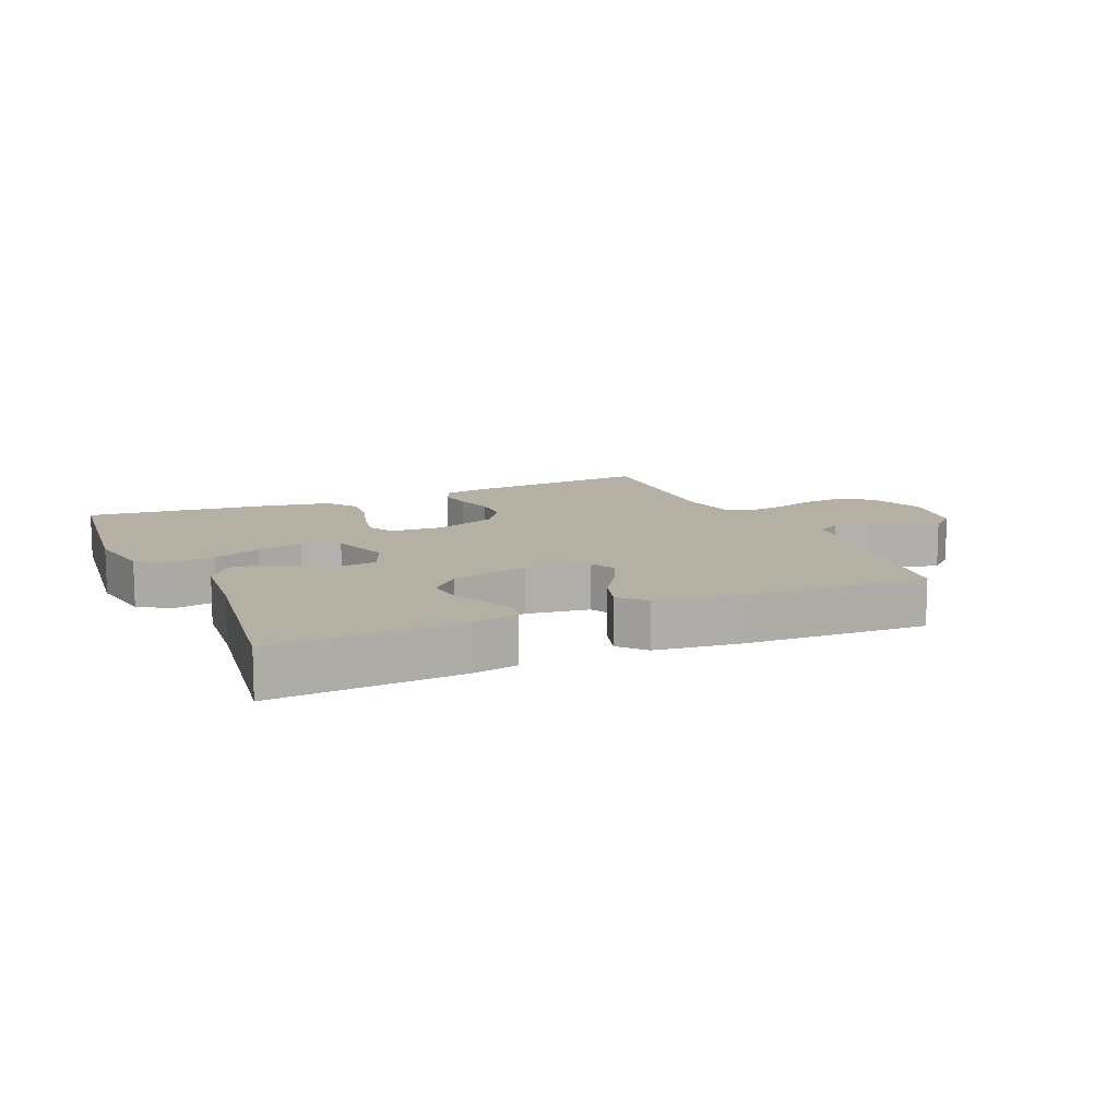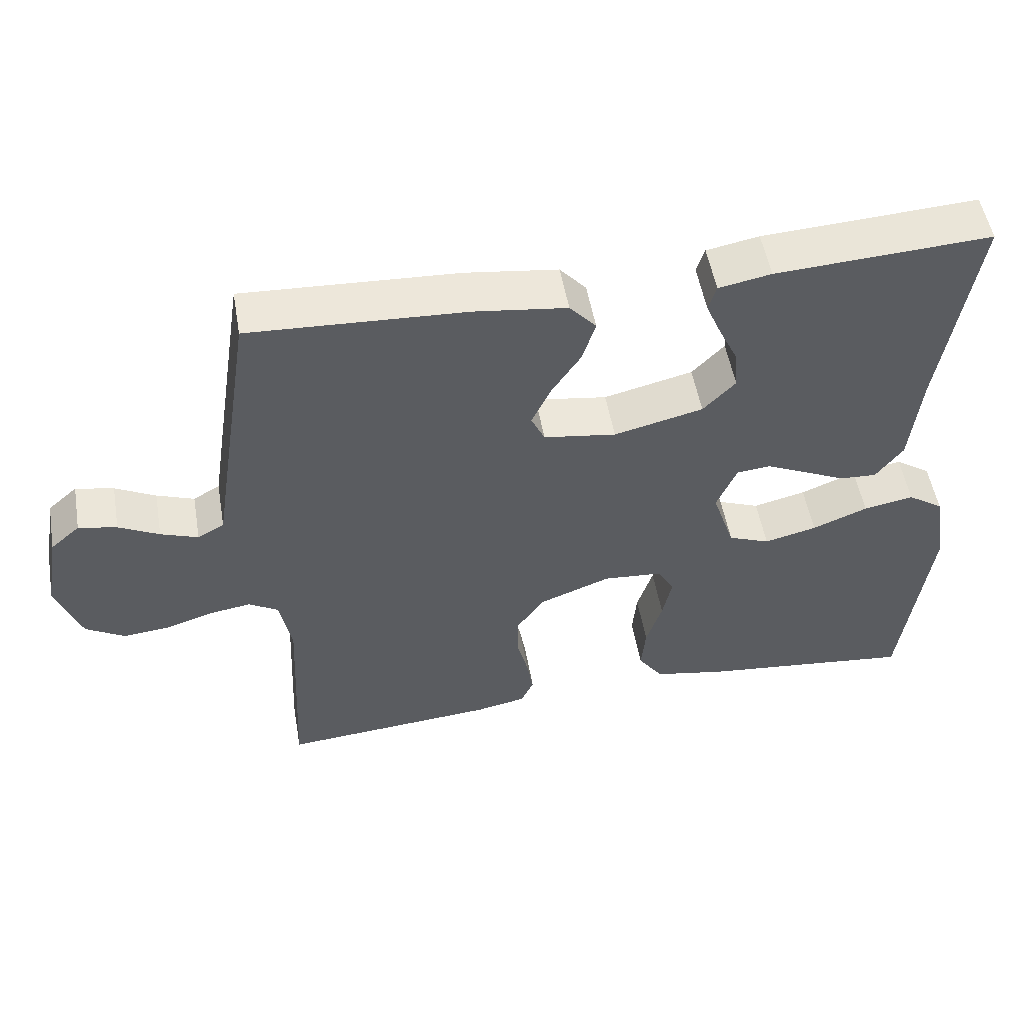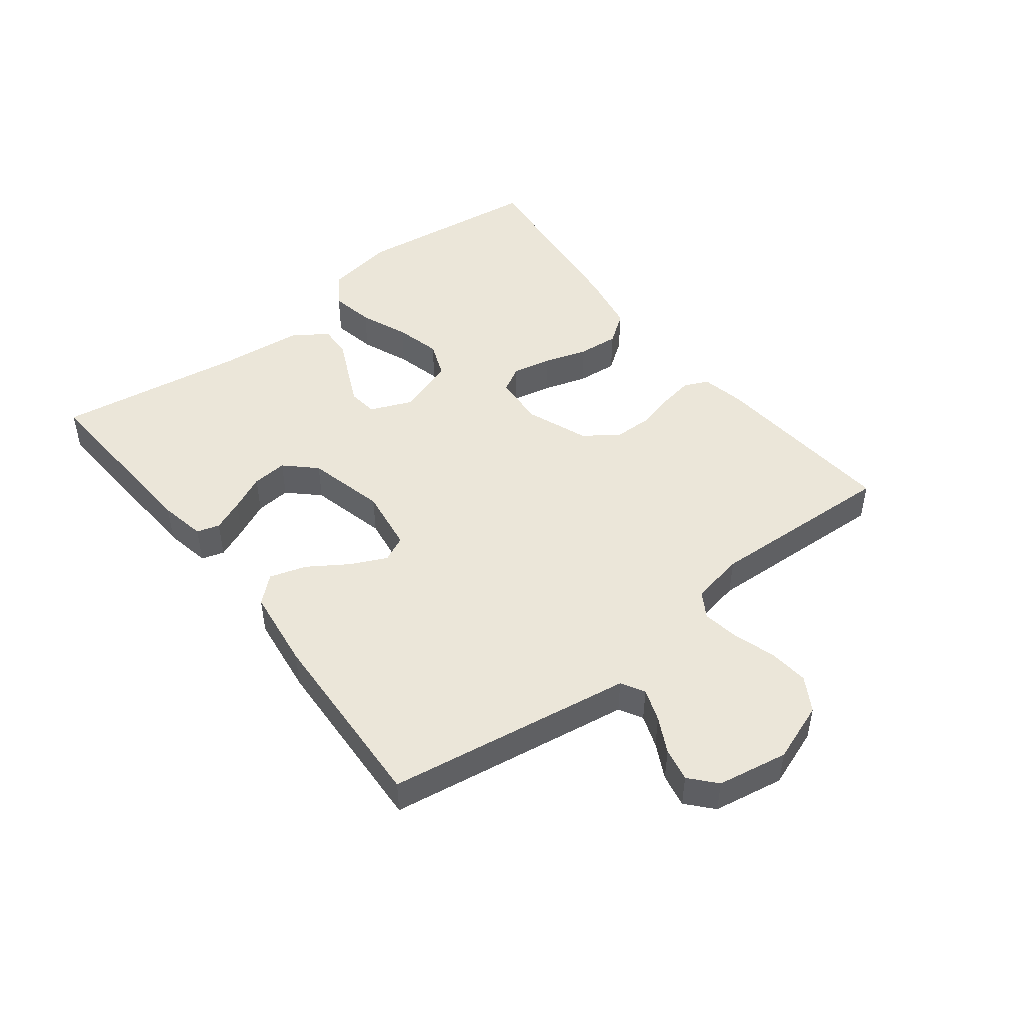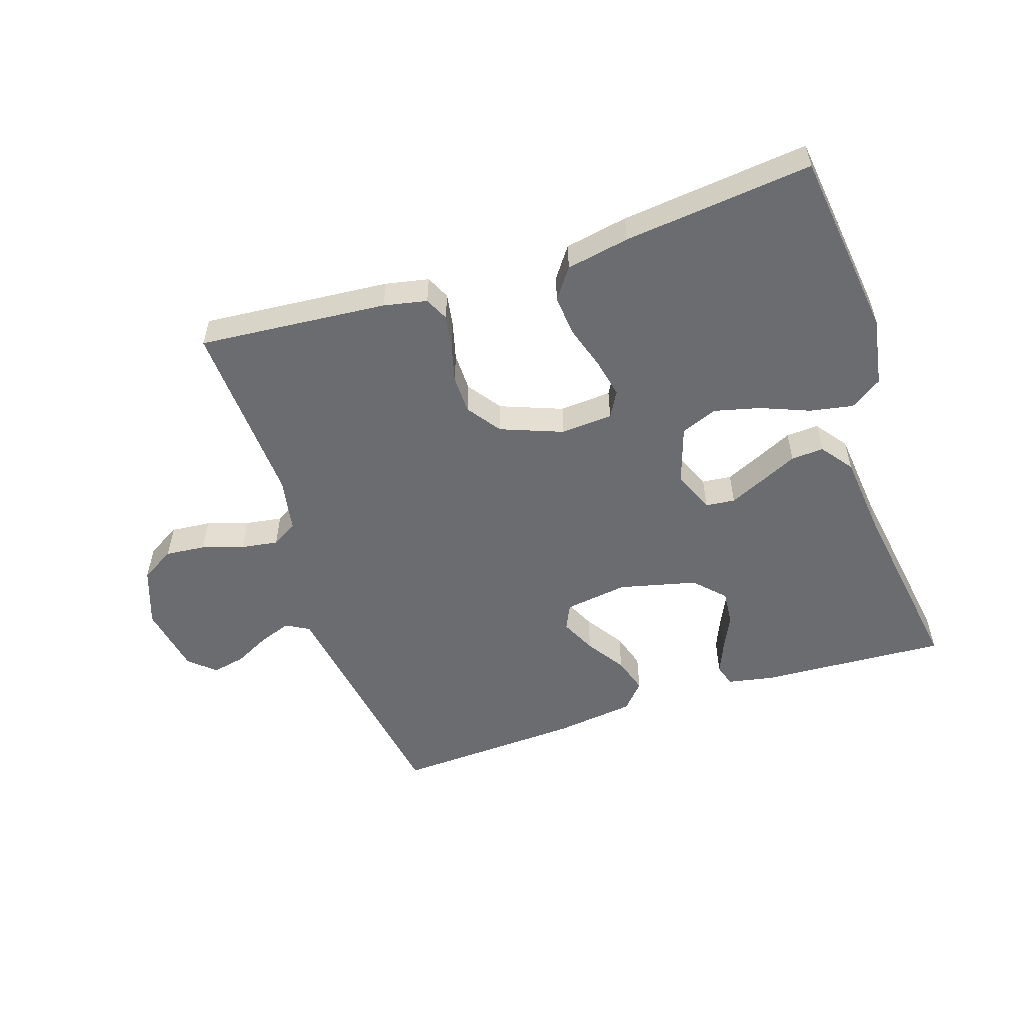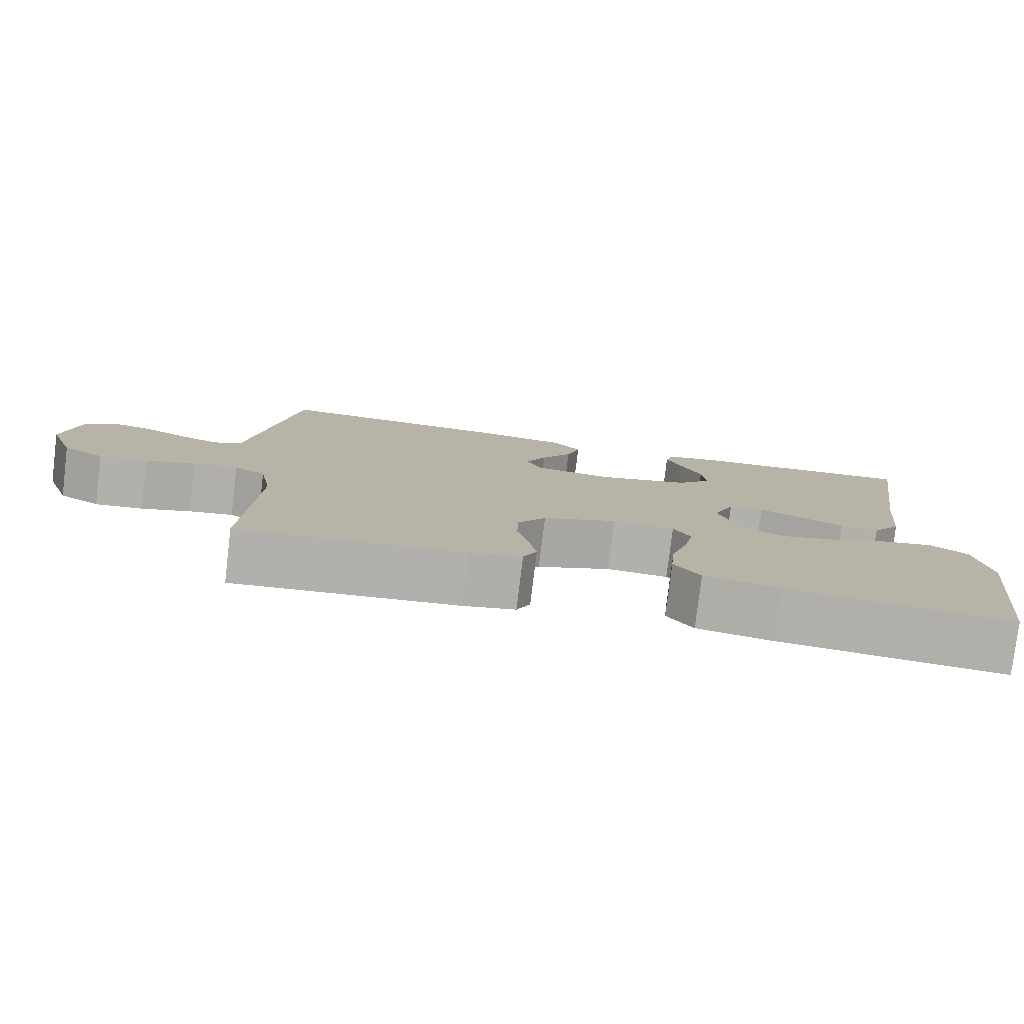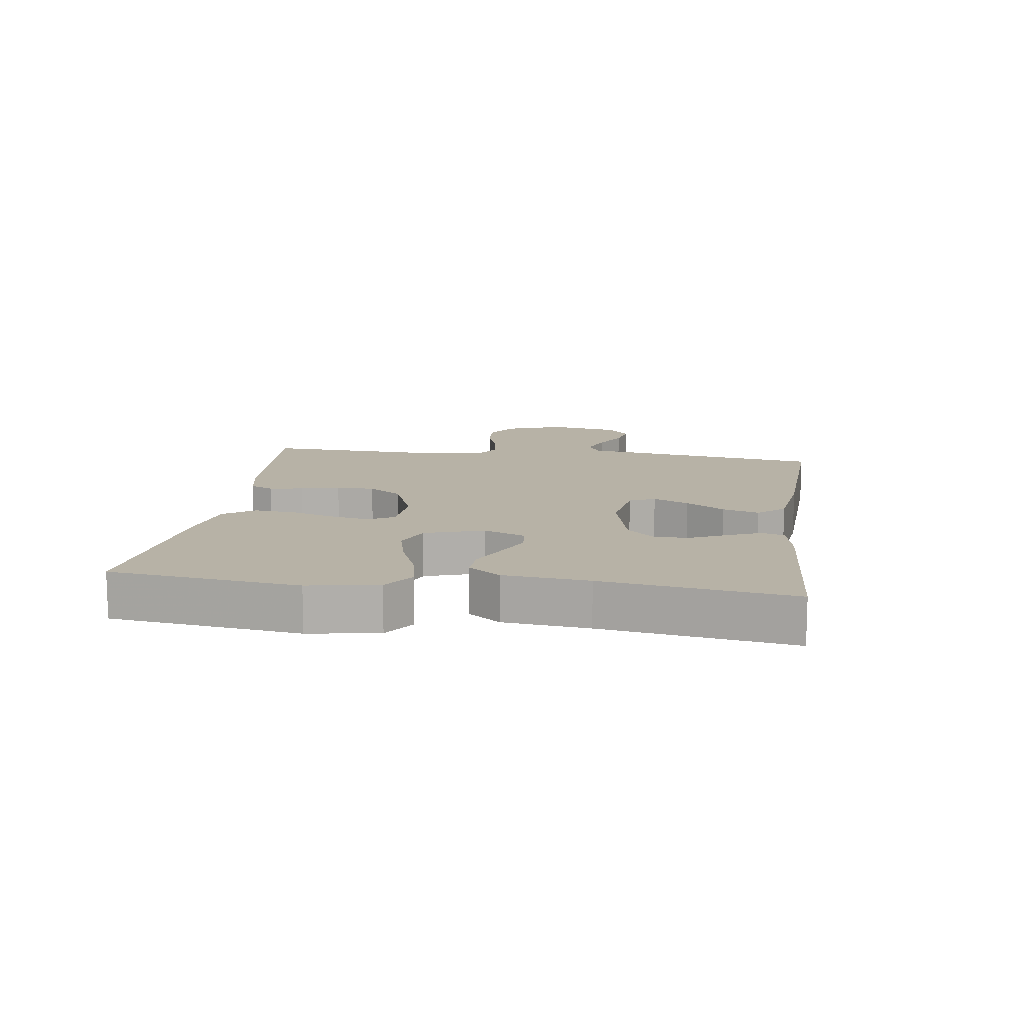
<metadata>
{"format":"obj","ext":"obj","renderer":"f3d","projection":"perspective","resolution":1024,"background":"white","views":[{"elev":11.6,"azim":-24.0,"up":"+Y"},{"elev":52.6,"azim":170.1,"up":"+Z"},{"elev":47.6,"azim":52.1,"up":"+Y"},{"elev":-53.7,"azim":-161.8,"up":"+Y"},{"elev":-78.8,"azim":173.1,"up":"+Z"},{"elev":12.3,"azim":-81.9,"up":"+Y"}]}
</metadata>
<code>
v -0.5 0.07 -0.5
v -0.538 0.07 -0.2
v -0.519 0.07 -0.089
v -0.469 0.07 -0.055
v -0.399 0.07 -0.068
v -0.322 0.07 -0.099
v -0.249 0.07 -0.117
v -0.191 0.07 -0.094
v -0.16 0.07 0
v -0.188 0.07 0.066
v -0.235 0.07 0.071
v -0.291 0.07 0.045
v -0.35 0.07 0.017
v -0.402 0.07 0.014
v -0.44 0.07 0.065
v -0.454 0.07 0.2
v -0.5 0.07 0.5
v -0.2 0.07 0.483
v -0.127 0.07 0.469
v -0.116 0.07 0.433
v -0.137 0.07 0.383
v -0.164 0.07 0.326
v -0.169 0.07 0.27
v -0.124 0.07 0.223
v 0 0.07 0.193
v 0.101 0.07 0.208
v 0.12 0.07 0.249
v 0.093 0.07 0.306
v 0.052 0.07 0.368
v 0.034 0.07 0.426
v 0.071 0.07 0.468
v 0.2 0.07 0.485
v 0.5 0.07 0.5
v 0.547 0.07 0.2
v 0.561 0.07 0.11
v 0.598 0.07 0.089
v 0.65 0.07 0.108
v 0.706 0.07 0.137
v 0.759 0.07 0.148
v 0.8 0.07 0.112
v 0.82 0.07 0
v 0.786 0.07 -0.094
v 0.732 0.07 -0.126
v 0.668 0.07 -0.12
v 0.602 0.07 -0.099
v 0.543 0.07 -0.09
v 0.502 0.07 -0.115
v 0.486 0.07 -0.2
v 0.5 0.07 -0.5
v 0.2 0.07 -0.475
v 0.131 0.07 -0.461
v 0.113 0.07 -0.423
v 0.122 0.07 -0.37
v 0.138 0.07 -0.308
v 0.137 0.07 -0.247
v 0.099 0.07 -0.193
v 0 0.07 -0.155
v -0.083 0.07 -0.161
v -0.106 0.07 -0.202
v -0.093 0.07 -0.264
v -0.071 0.07 -0.334
v -0.065 0.07 -0.399
v -0.1 0.07 -0.448
v -0.2 0.07 -0.467
v -0.5 0 -0.5
v -0.538 0 -0.2
v -0.519 0 -0.089
v -0.469 0 -0.055
v -0.399 0 -0.068
v -0.322 0 -0.099
v -0.249 0 -0.117
v -0.191 0 -0.094
v -0.16 0 0
v -0.188 0 0.066
v -0.235 0 0.071
v -0.291 0 0.045
v -0.35 0 0.017
v -0.402 0 0.014
v -0.44 0 0.065
v -0.454 0 0.2
v -0.5 0 0.5
v -0.2 0 0.483
v -0.127 0 0.469
v -0.116 0 0.433
v -0.137 0 0.383
v -0.164 0 0.326
v -0.169 0 0.27
v -0.124 0 0.223
v 0 0 0.193
v 0.101 0 0.208
v 0.12 0 0.249
v 0.093 0 0.306
v 0.052 0 0.368
v 0.034 0 0.426
v 0.071 0 0.468
v 0.2 0 0.485
v 0.5 0 0.5
v 0.547 0 0.2
v 0.561 0 0.11
v 0.598 0 0.089
v 0.65 0 0.108
v 0.706 0 0.137
v 0.759 0 0.148
v 0.8 0 0.112
v 0.82 0 0
v 0.786 0 -0.094
v 0.732 0 -0.126
v 0.668 0 -0.12
v 0.602 0 -0.099
v 0.543 0 -0.09
v 0.502 0 -0.115
v 0.486 0 -0.2
v 0.5 0 -0.5
v 0.2 0 -0.475
v 0.131 0 -0.461
v 0.113 0 -0.423
v 0.122 0 -0.37
v 0.138 0 -0.308
v 0.137 0 -0.247
v 0.099 0 -0.193
v 0 0 -0.155
v -0.083 0 -0.161
v -0.106 0 -0.202
v -0.093 0 -0.264
v -0.071 0 -0.334
v -0.065 0 -0.399
v -0.1 0 -0.448
v -0.2 0 -0.467
f 4 5 6
f 3 4 6
f 2 3 6
f 1 2 6
f 64 1 6
f 63 64 6
f 62 63 6
f 61 62 6
f 60 61 6
f 59 60 6 7
f 58 59 7 8
f 57 58 8 9
f 56 57 9 10
f 52 53 54
f 51 52 54
f 50 51 54
f 49 50 54
f 48 49 54
f 47 48 54 55
f 46 47 55 56
f 43 44 45
f 42 43 45
f 41 42 45
f 40 41 45
f 39 40 45
f 38 39 45
f 37 38 45
f 36 37 45 46
f 46 56 10
f 36 46 10
f 35 36 10
f 33 34 35
f 32 33 35
f 31 32 35
f 30 31 35
f 29 30 35
f 28 29 35
f 20 21 22
f 19 20 22
f 18 19 22
f 17 18 22
f 16 17 22
f 16 22 23
f 15 16 23
f 14 15 23
f 13 14 23
f 12 13 23
f 11 12 23 24
f 27 28 35
f 26 27 35
f 35 10 11
f 26 35 11
f 25 26 11
f 11 24 25
f 70 69 68
f 70 68 67
f 70 67 66
f 70 66 65
f 70 65 128
f 70 128 127
f 70 127 126
f 70 126 125
f 70 125 124
f 71 70 124 123
f 72 71 123 122
f 73 72 122 121
f 74 73 121 120
f 118 117 116
f 118 116 115
f 118 115 114
f 118 114 113
f 118 113 112
f 119 118 112 111
f 120 119 111 110
f 109 108 107
f 109 107 106
f 109 106 105
f 109 105 104
f 109 104 103
f 109 103 102
f 109 102 101
f 110 109 101 100
f 74 120 110
f 74 110 100
f 74 100 99
f 99 98 97
f 99 97 96
f 99 96 95
f 99 95 94
f 99 94 93
f 99 93 92
f 86 85 84
f 86 84 83
f 86 83 82
f 86 82 81
f 86 81 80
f 87 86 80
f 87 80 79
f 87 79 78
f 87 78 77
f 87 77 76
f 88 87 76 75
f 99 92 91
f 99 91 90
f 75 74 99
f 75 99 90
f 75 90 89
f 89 88 75
f 1 65 66 2
f 2 66 67 3
f 3 67 68 4
f 4 68 69 5
f 5 69 70 6
f 6 70 71 7
f 7 71 72 8
f 8 72 73 9
f 9 73 74 10
f 10 74 75 11
f 11 75 76 12
f 12 76 77 13
f 13 77 78 14
f 14 78 79 15
f 15 79 80 16
f 16 80 81 17
f 17 81 82 18
f 18 82 83 19
f 19 83 84 20
f 20 84 85 21
f 21 85 86 22
f 22 86 87 23
f 23 87 88 24
f 24 88 89 25
f 25 89 90 26
f 26 90 91 27
f 27 91 92 28
f 28 92 93 29
f 29 93 94 30
f 30 94 95 31
f 31 95 96 32
f 32 96 97 33
f 33 97 98 34
f 34 98 99 35
f 35 99 100 36
f 36 100 101 37
f 37 101 102 38
f 38 102 103 39
f 39 103 104 40
f 40 104 105 41
f 41 105 106 42
f 42 106 107 43
f 43 107 108 44
f 44 108 109 45
f 45 109 110 46
f 46 110 111 47
f 47 111 112 48
f 48 112 113 49
f 49 113 114 50
f 50 114 115 51
f 51 115 116 52
f 52 116 117 53
f 53 117 118 54
f 54 118 119 55
f 55 119 120 56
f 56 120 121 57
f 57 121 122 58
f 58 122 123 59
f 59 123 124 60
f 60 124 125 61
f 61 125 126 62
f 62 126 127 63
f 63 127 128 64
f 64 128 65 1

</code>
